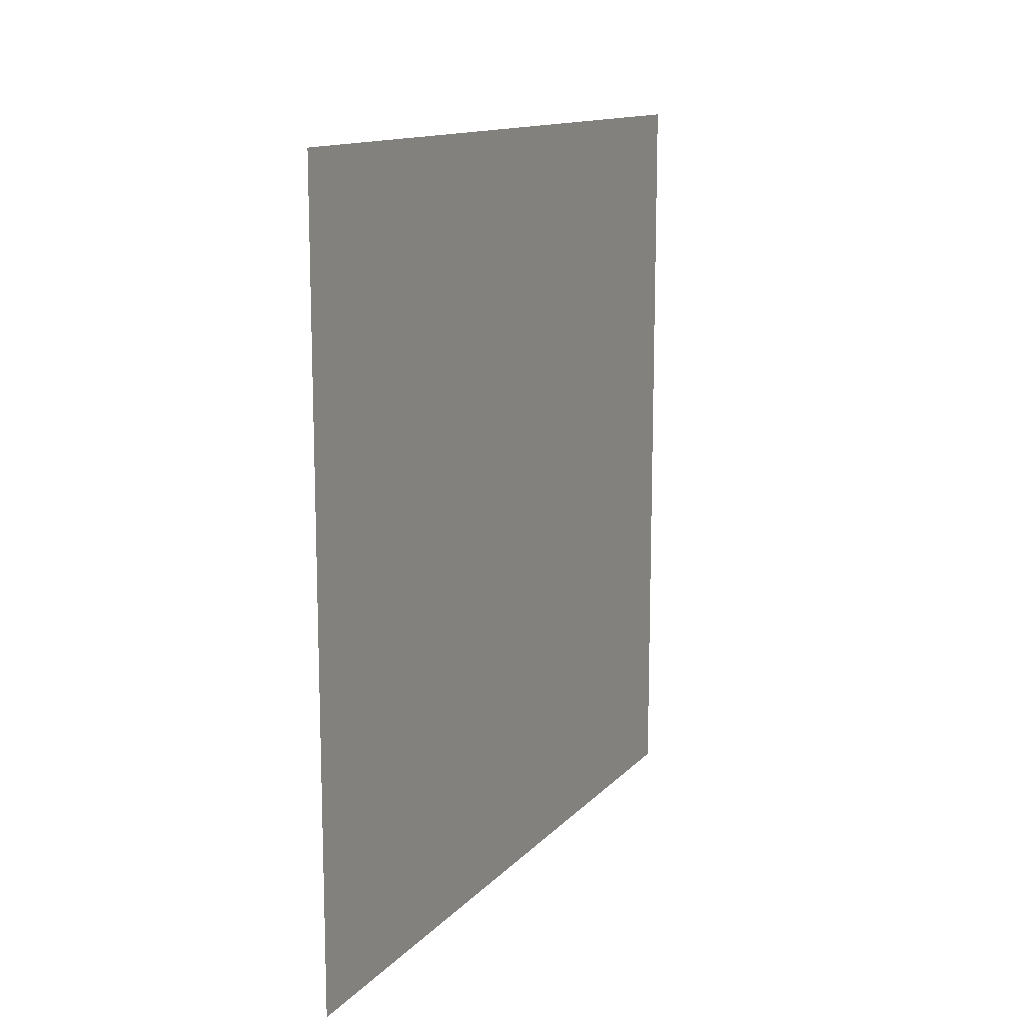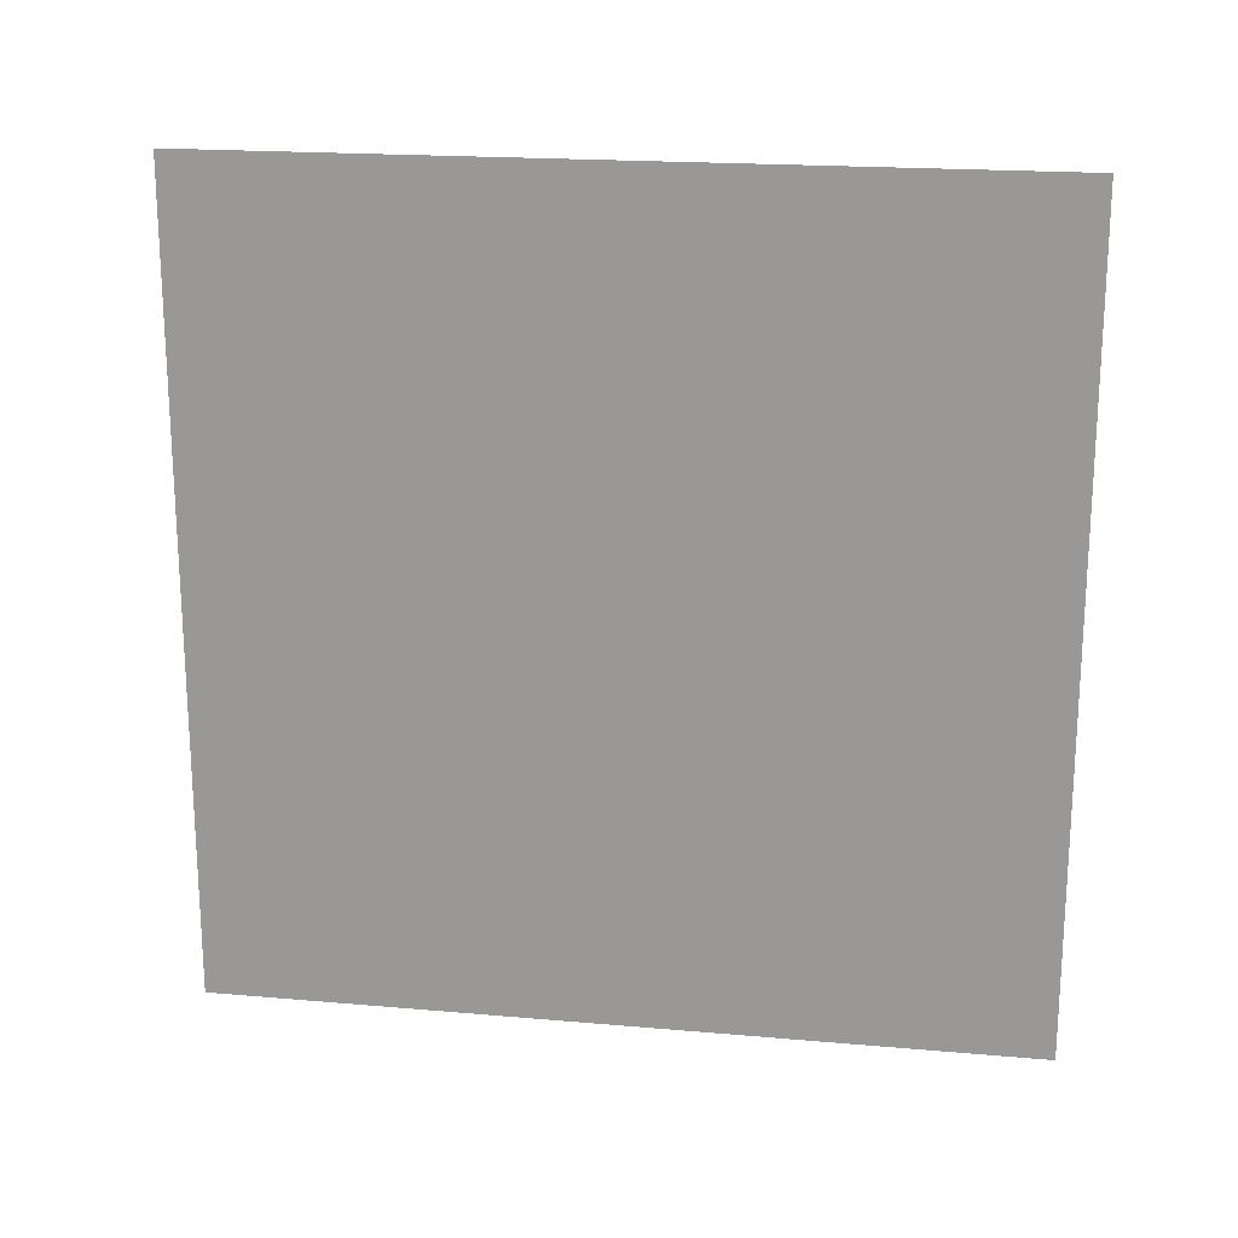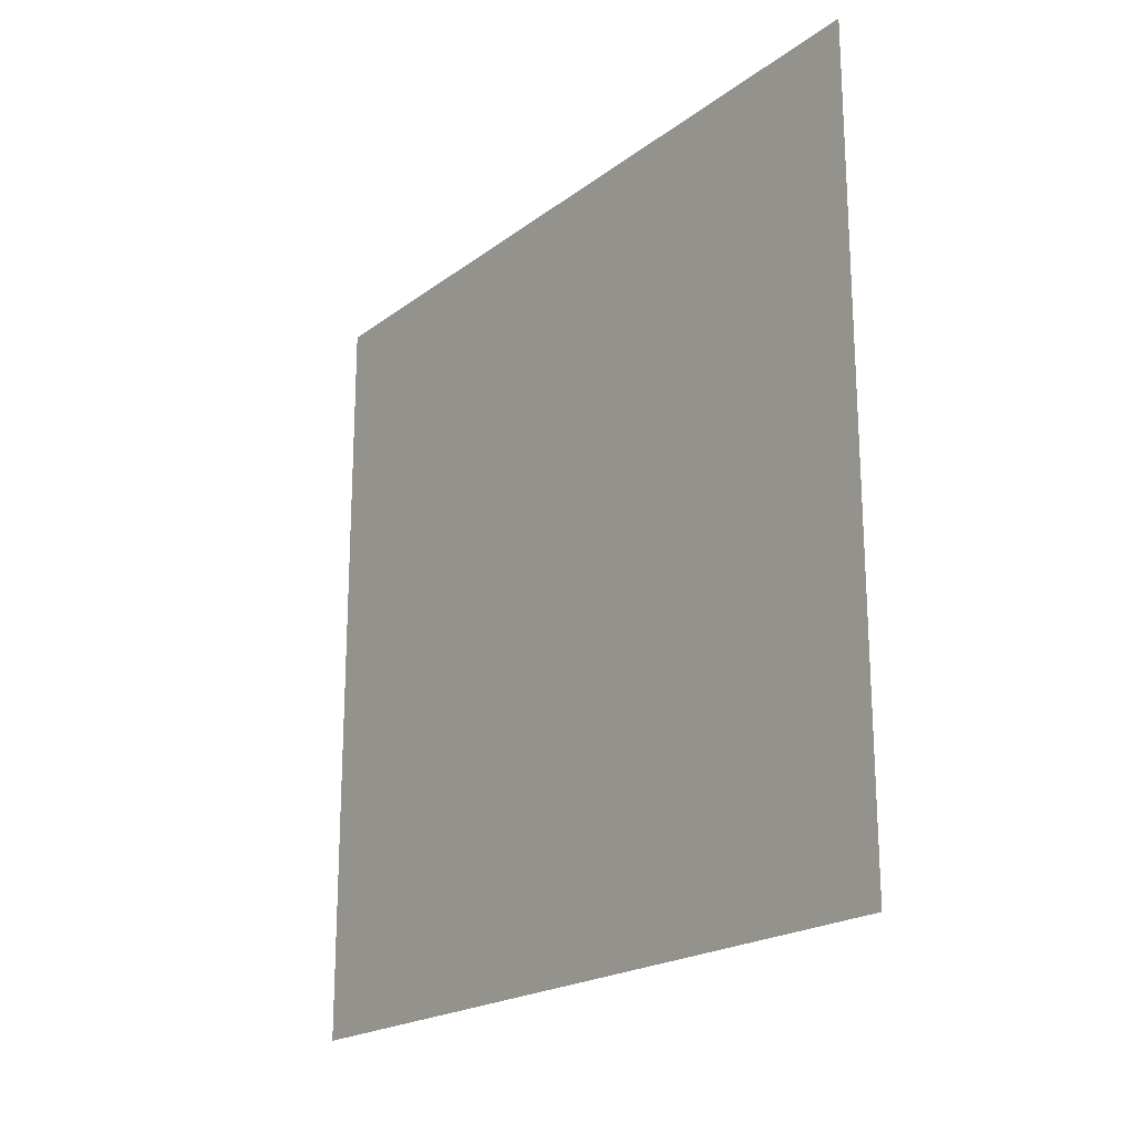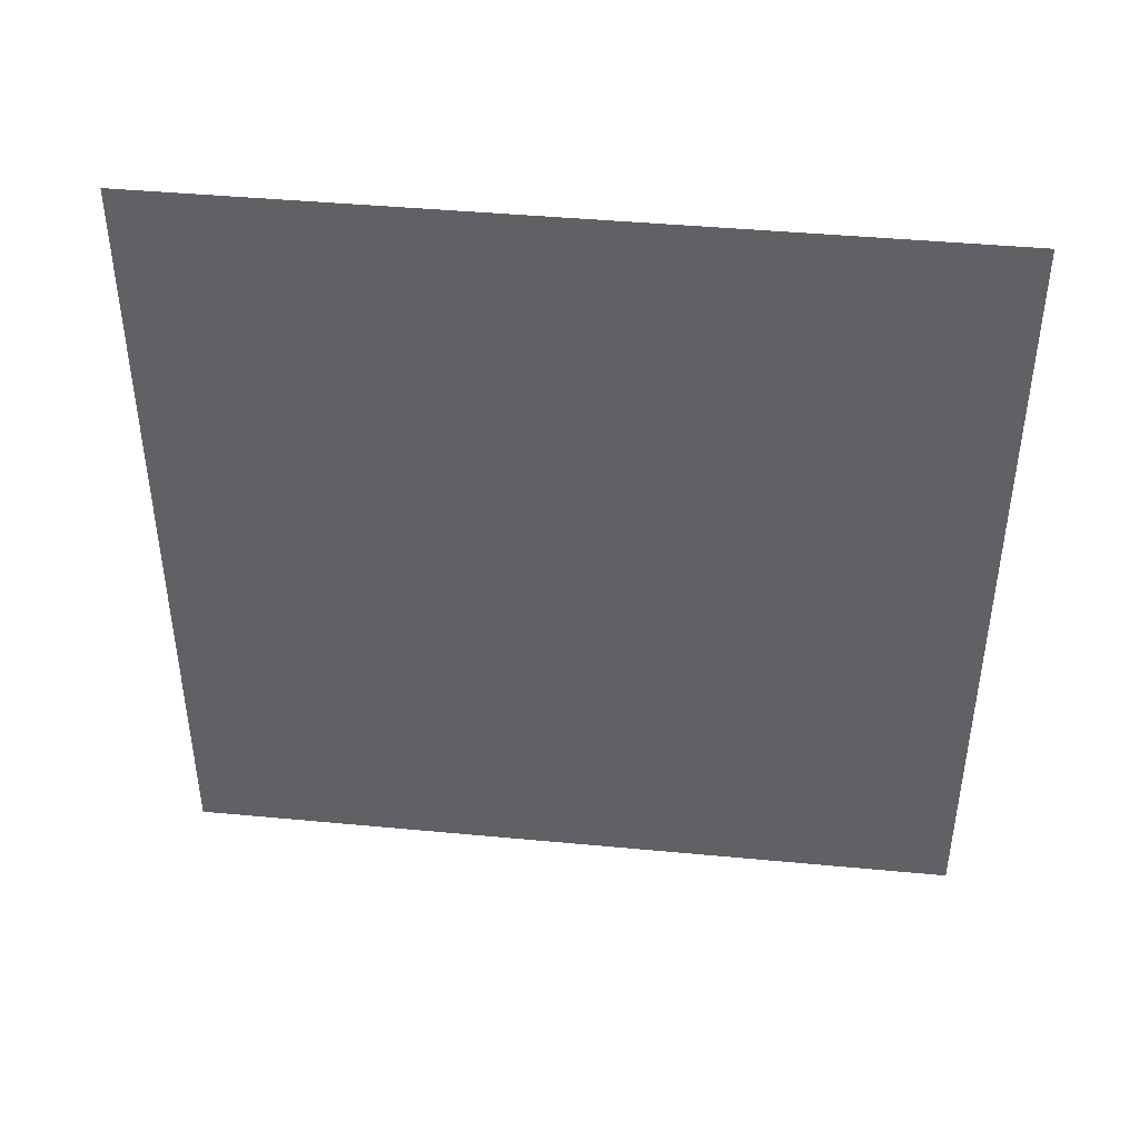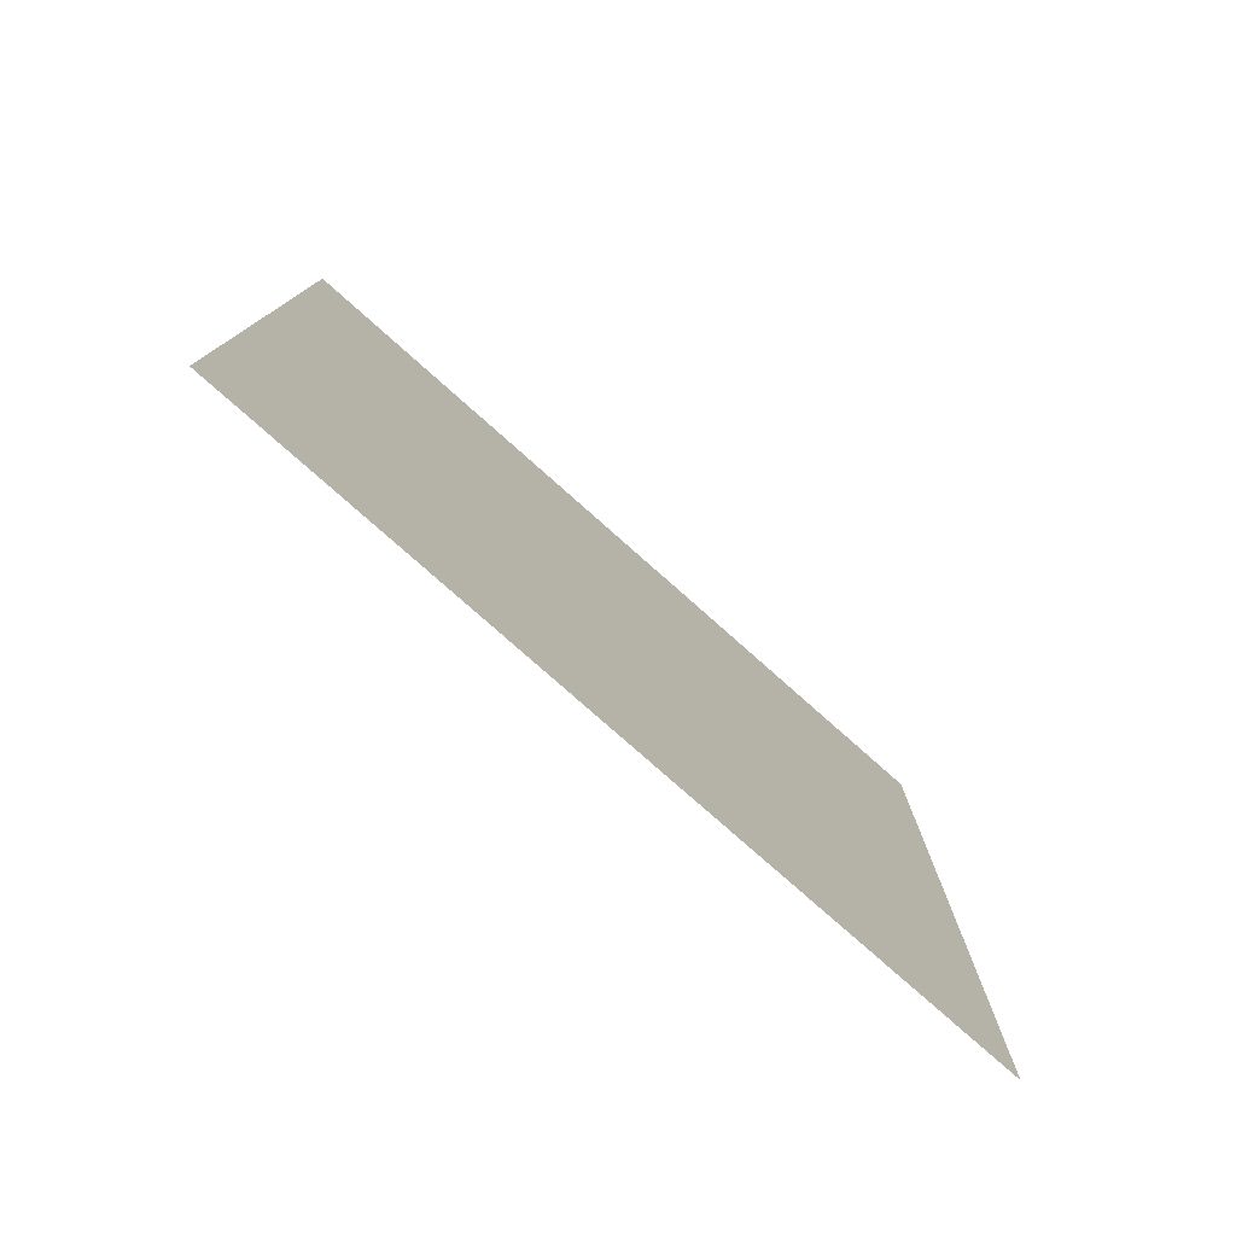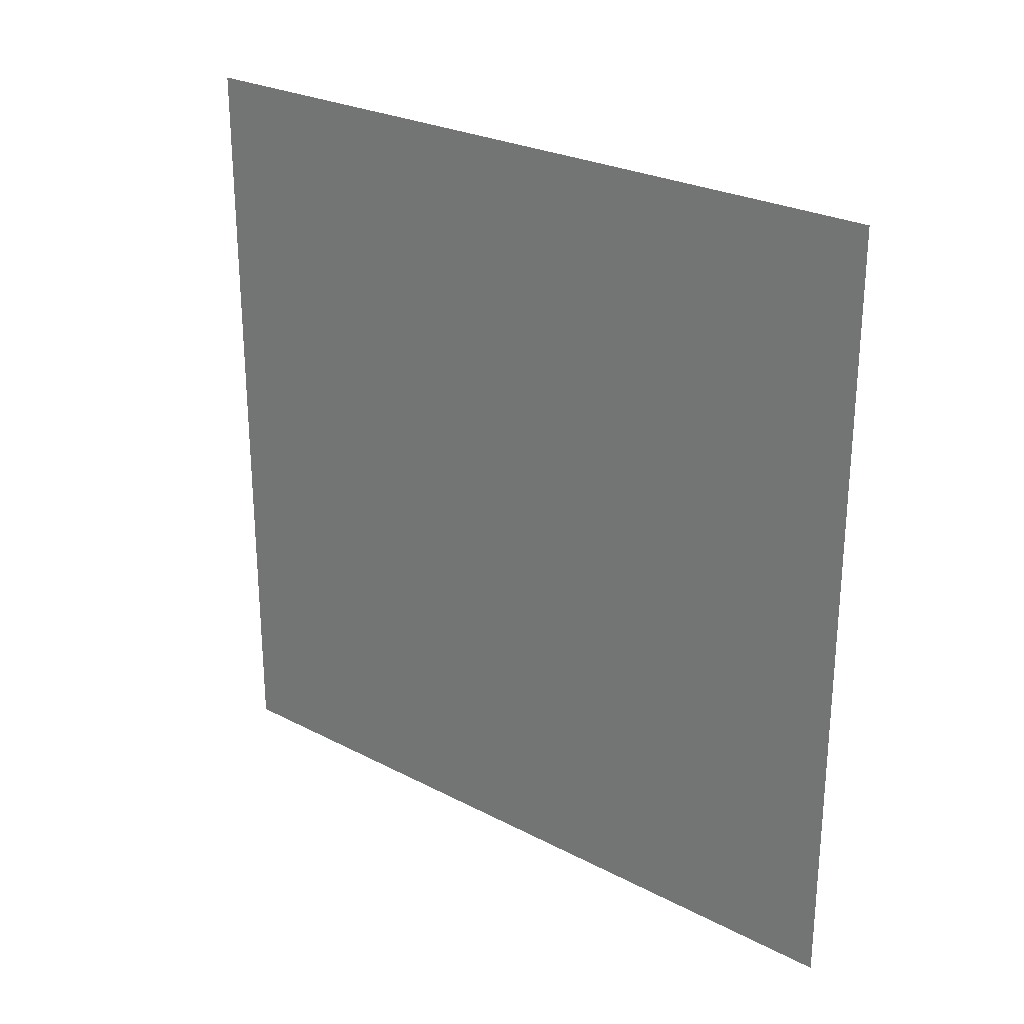
<metadata>
{"format":"obj","ext":"obj","renderer":"f3d","projection":"perspective","resolution":1024,"background":"white","views":[{"elev":13.1,"azim":-154.4,"up":"+Y"},{"elev":19.3,"azim":99.4,"up":"+Y"},{"elev":-20.4,"azim":143.0,"up":"+Z"},{"elev":42.9,"azim":-83.6,"up":"+Y"},{"elev":-77.9,"azim":-131.6,"up":"+Y"},{"elev":26.1,"azim":-50.5,"up":"+Y"}]}
</metadata>
<code>
g
v  0 0.05 -0.05
v  0 -0.05 -0.05
v  0 0.05 0.05
v  0 -0.05 0.05
g 1_-_Default
f 1 2 4 3
g

</code>
